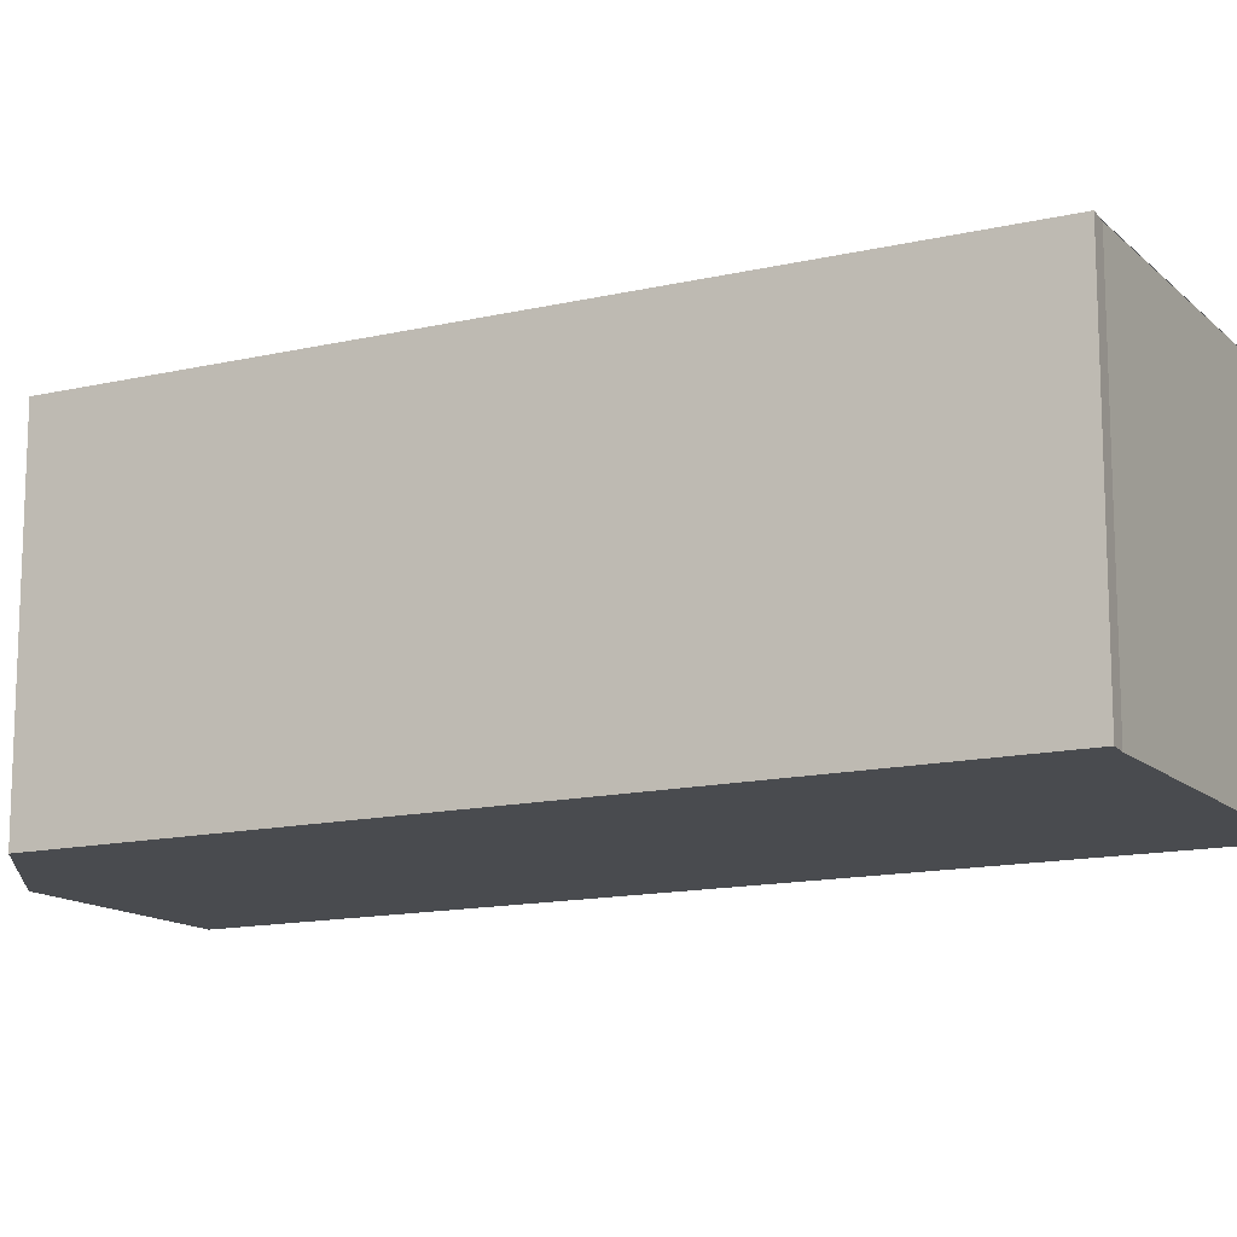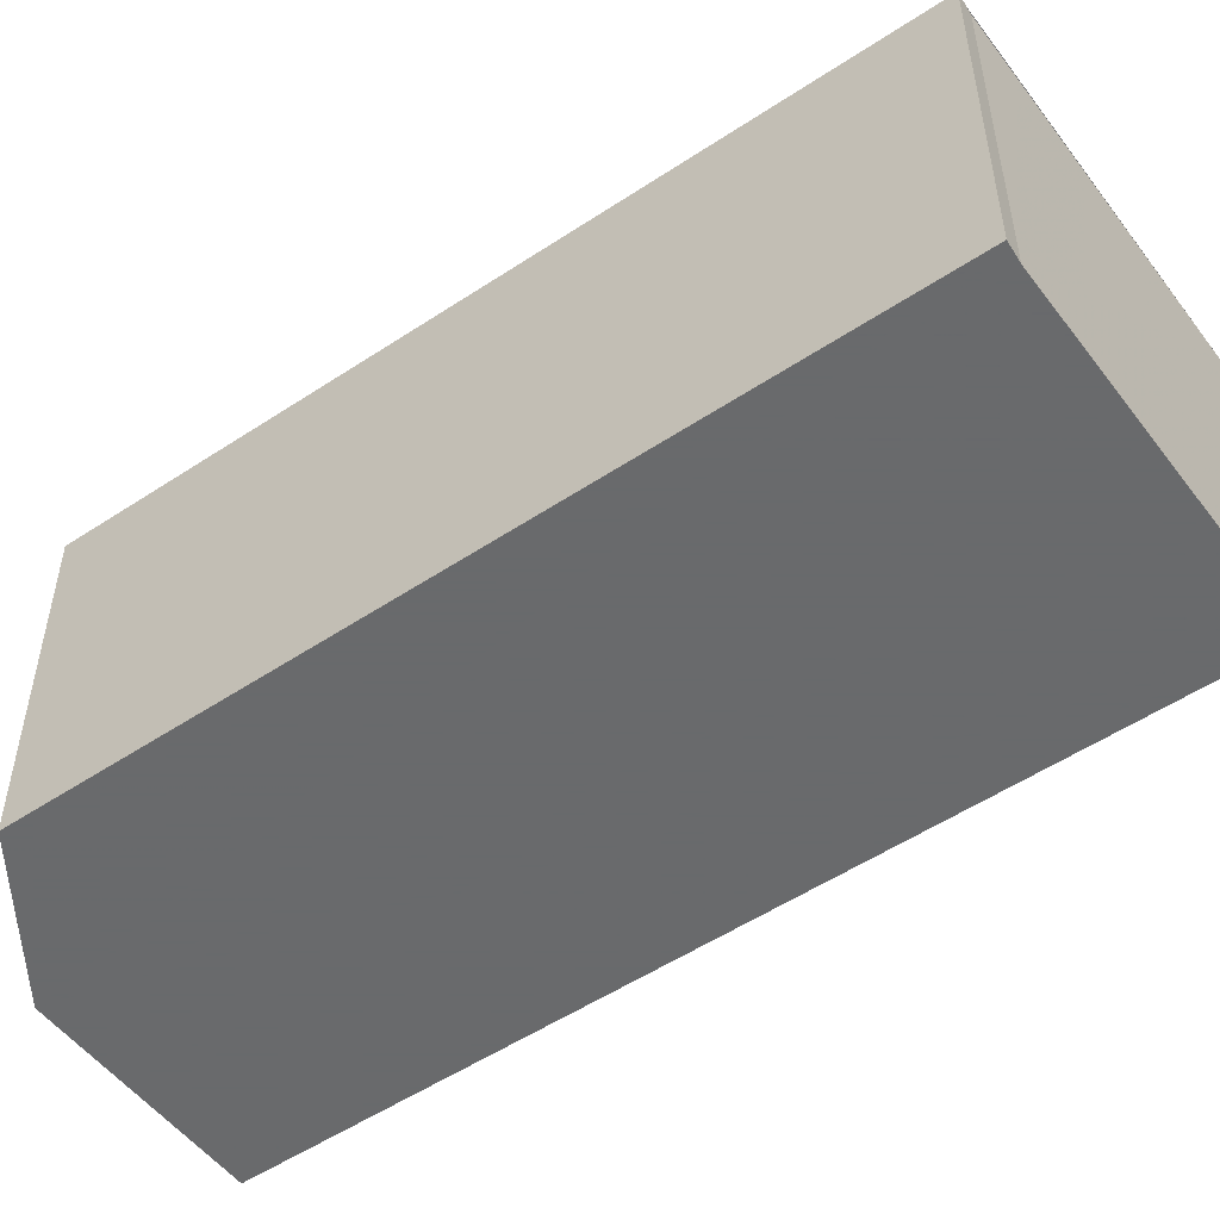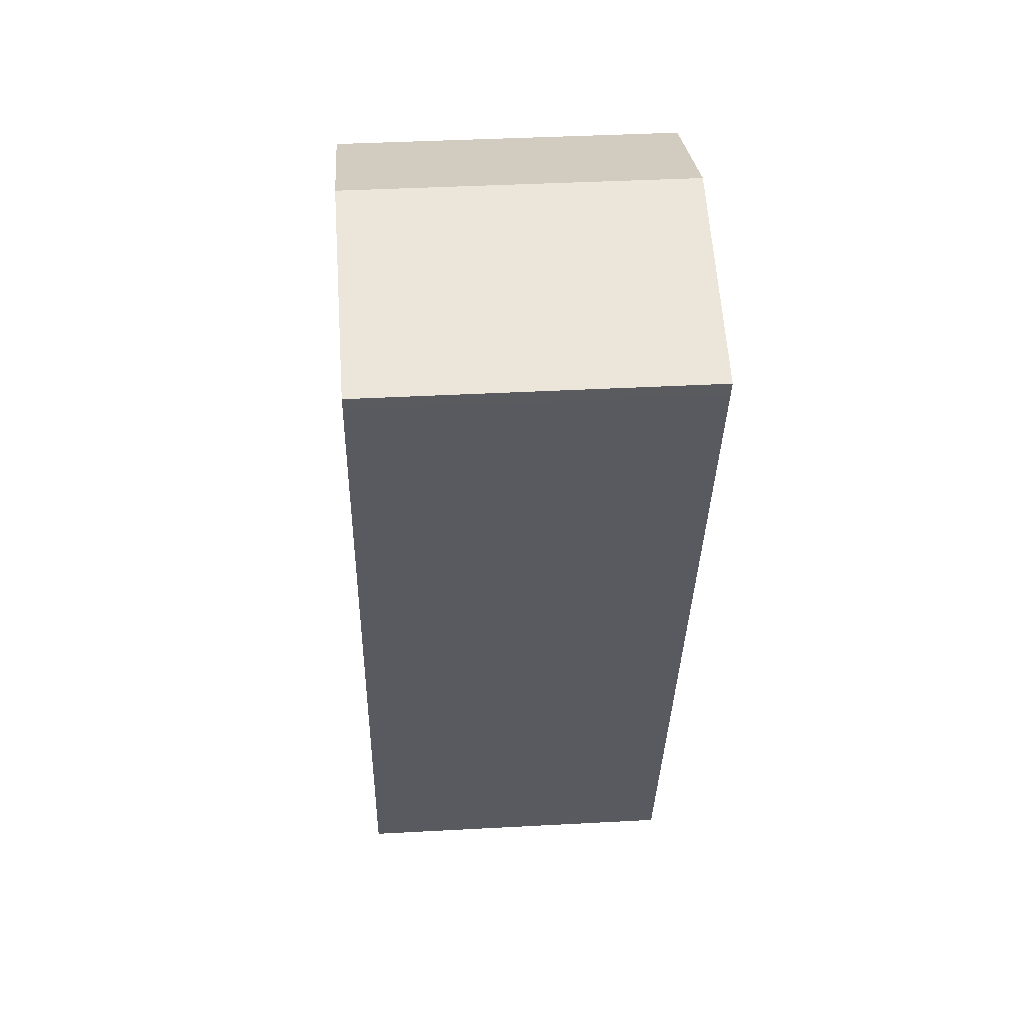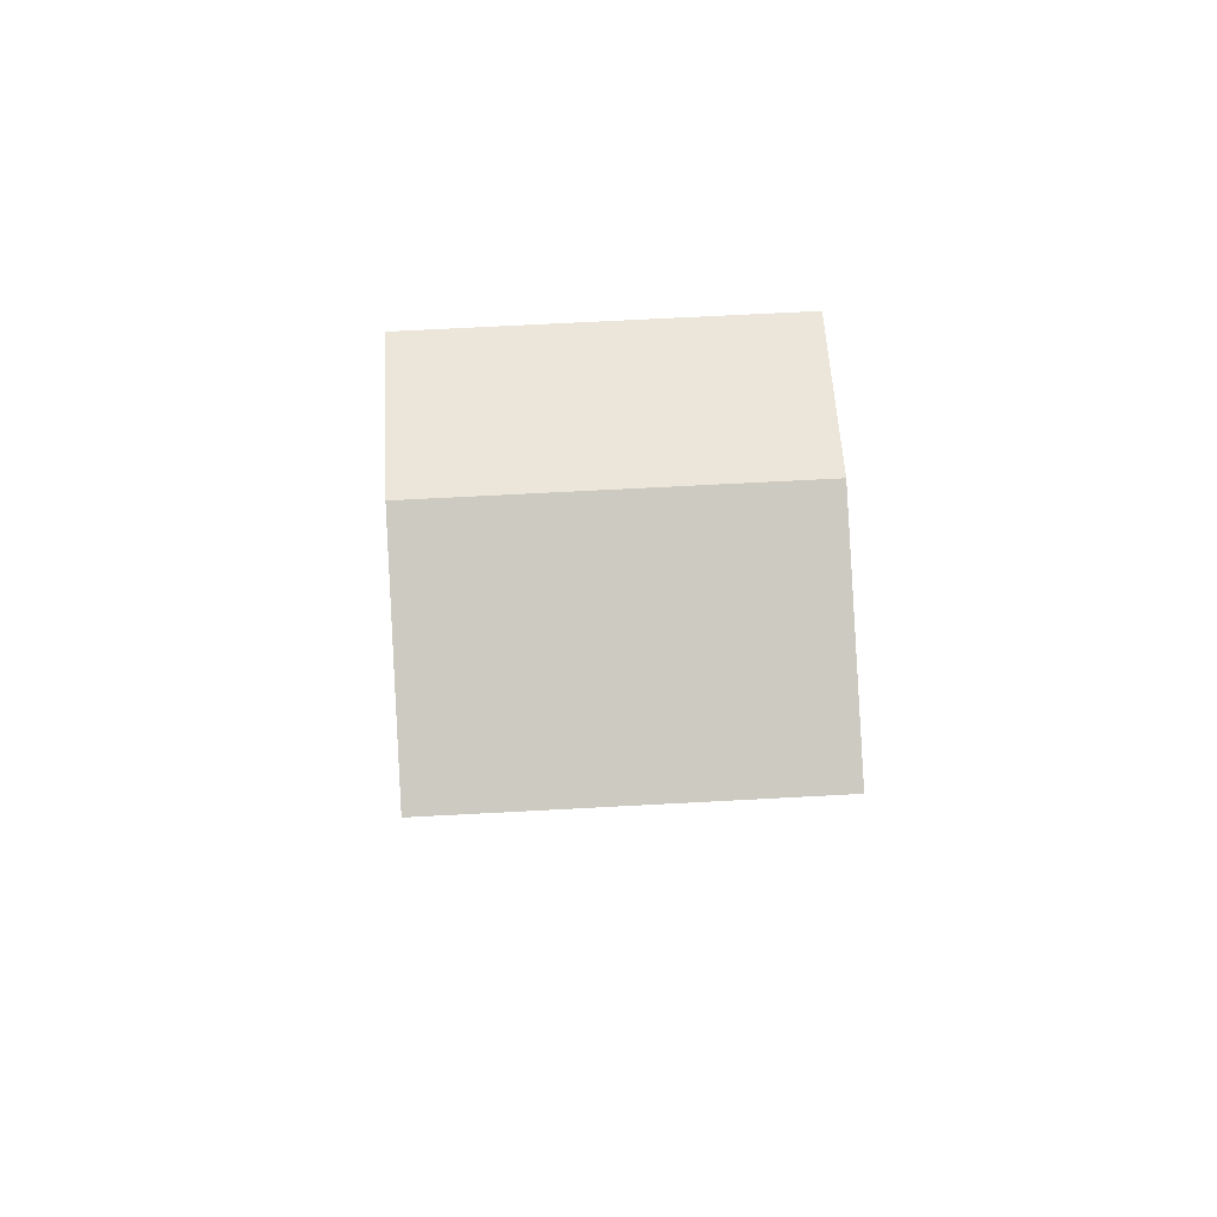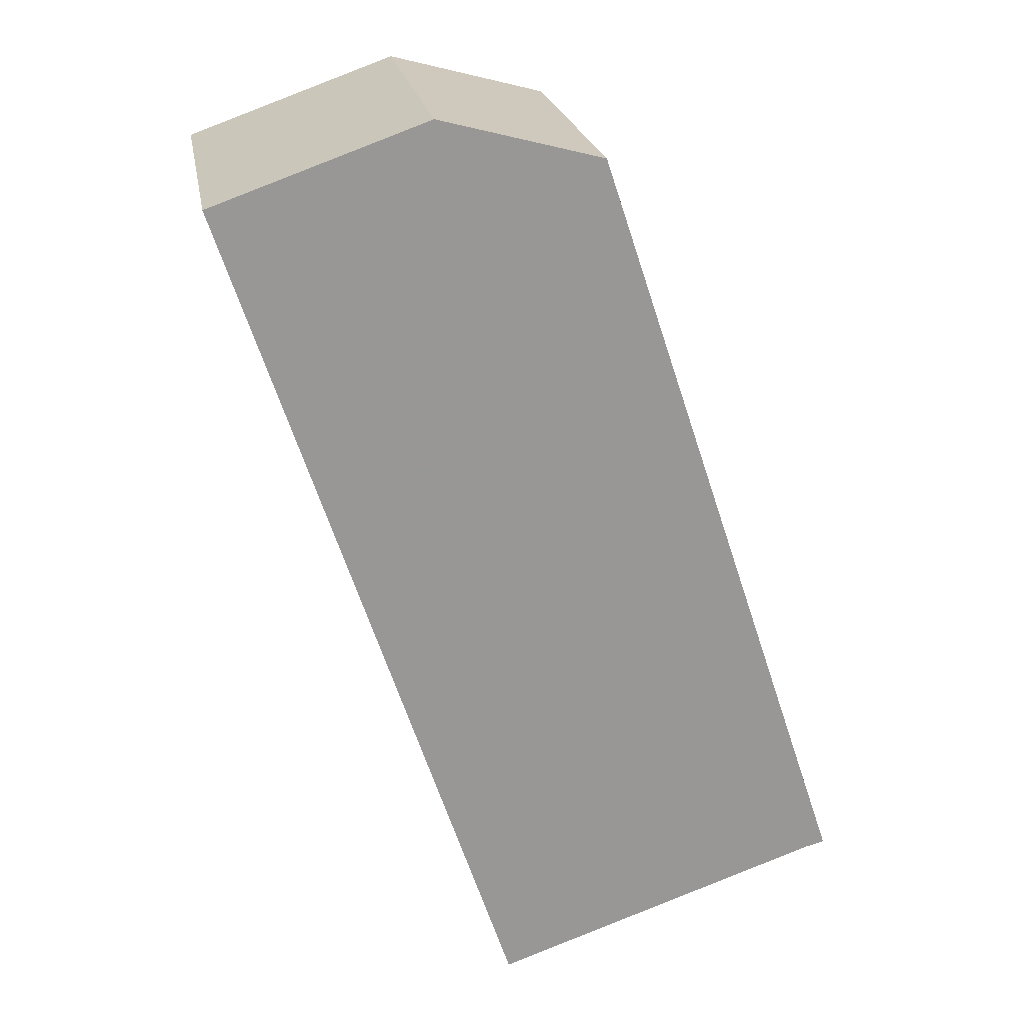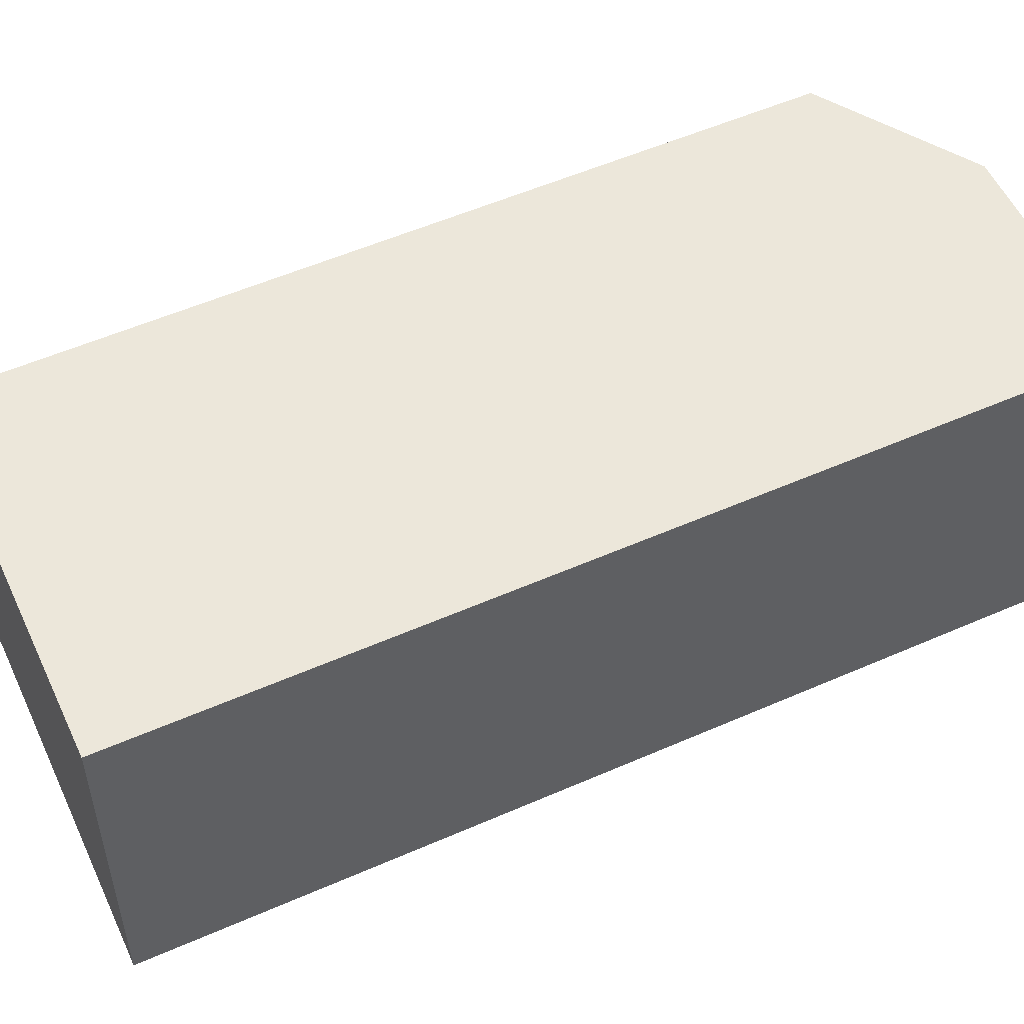
<metadata>
{"format":"obj","ext":"obj","renderer":"f3d","projection":"perspective","resolution":1024,"background":"white","views":[{"elev":-13.8,"azim":-80.7,"up":"+Z"},{"elev":-52.9,"azim":-73.0,"up":"+Z"},{"elev":39.0,"azim":86.1,"up":"+Y"},{"elev":67.2,"azim":86.9,"up":"+Y"},{"elev":22.2,"azim":170.1,"up":"+Y"},{"elev":53.5,"azim":46.4,"up":"+Z"}]}
</metadata>
<code>
v -863 -1023 2.195
v -861.9 -1022 2.192
v -860.5 -1023 2.186
v -862.4 -1029 2.171
v -864.6 -1028 2.181
v -864.7 -1028 2.181
v -860.6 -1023 2.185
v -862.5 -1023 2.193
v -862.1 -1022 2.192
v -860.6 -1023 2.185
v -864.6 -1028 2.181
v -862.9 -1023 2.194
v -862.4 -1029 2.171
v -864.6 -1028 2.181
v -864.7 -1028 2.181
v -860.7 -1023 2.185
v -860.6 -1023 2.185
v -862.4 -1028 2.171
v -860.6 -1023 2.186
v -862.4 -1029 2.171
v -862.9 -1023 2.194
v -863 -1023 2.195
v -863 -1023 0
v -862.9 -1023 0
v -860.6 -1023 2.186
v -861.9 -1022 2.192
v -861.9 -1022 0
v -860.6 -1023 0
v -860.6 -1023 2.185
v -860.5 -1023 2.186
v -860.5 -1023 0
v -860.6 -1023 0
v -862.4 -1029 2.171
v -862.4 -1029 2.171
v -862.4 -1029 0
v -862.4 -1029 0
v -864.6 -1028 2.181
v -864.6 -1028 2.181
v -864.6 -1028 0
v -864.6 -1028 0
v -864.7 -1028 2.181
v -864.7 -1028 2.181
v -864.7 -1028 0
v -864.7 -1028 4.441e-16
v -862.4 -1029 2.171
v -860.6 -1023 2.185
v -860.6 -1023 4.441e-16
v -862.4 -1029 0
v -862.1 -1022 2.192
v -862.5 -1023 2.193
v -862.5 -1023 0
v -862.1 -1022 0
v -861.9 -1022 2.192
v -862.1 -1022 2.192
v -862.1 -1022 0
v -861.9 -1022 0
v -860.6 -1023 2.185
v -860.6 -1023 2.185
v -860.6 -1023 0
v -860.6 -1023 4.441e-16
v -864.7 -1028 2.181
v -864.6 -1028 2.181
v -864.6 -1028 0
v -864.7 -1028 0
v -862.5 -1023 2.193
v -862.9 -1023 2.194
v -862.9 -1023 0
v -862.5 -1023 0
v -862.4 -1029 2.171
v -862.4 -1029 2.171
v -862.4 -1029 0
v -862.4 -1029 0
v -863 -1023 2.195
v -864.7 -1028 2.181
v -864.7 -1028 4.441e-16
v -863 -1023 0
v -860.5 -1023 2.186
v -860.6 -1023 2.186
v -860.6 -1023 0
v -860.5 -1023 0
v -864.6 -1028 2.181
v -862.4 -1029 2.171
v -862.4 -1029 0
v -864.6 -1028 0
v -863 -1023 0
v -861.9 -1022 0
v -860.5 -1023 0
v -862.4 -1029 0
v -864.6 -1028 0
v -864.7 -1028 0
f 17 10 7 16
f 16 7 13 18
f 19 3 10 17
f 15 1 12 14
f 18 13 4 20
f 14 11 6 15
f 16 8 9 17
f 18 14 12 8 16
f 17 9 2 19
f 20 5 11 14 18
f 22 23 24 21
f 26 27 28 25
f 30 31 32 29
f 34 35 36 33
f 38 39 40 37
f 42 43 44 41
f 46 47 48 45
f 50 51 52 49
f 54 55 56 53
f 58 59 60 57
f 62 63 64 61
f 66 67 68 65
f 70 71 72 69
f 74 75 76 73
f 78 79 80 77
f 82 83 84 81
f 86 87 88 89 90 85

</code>
